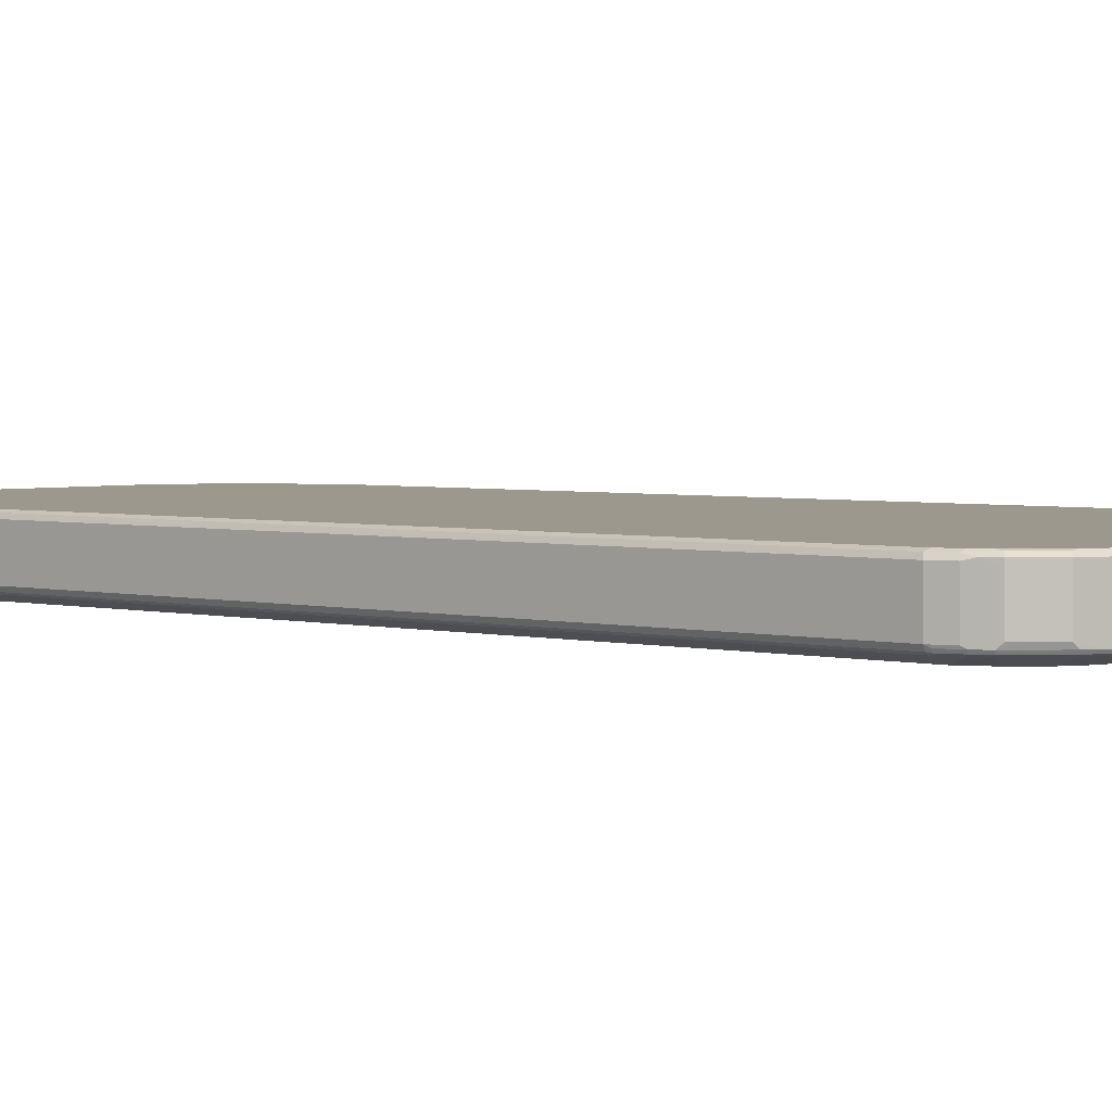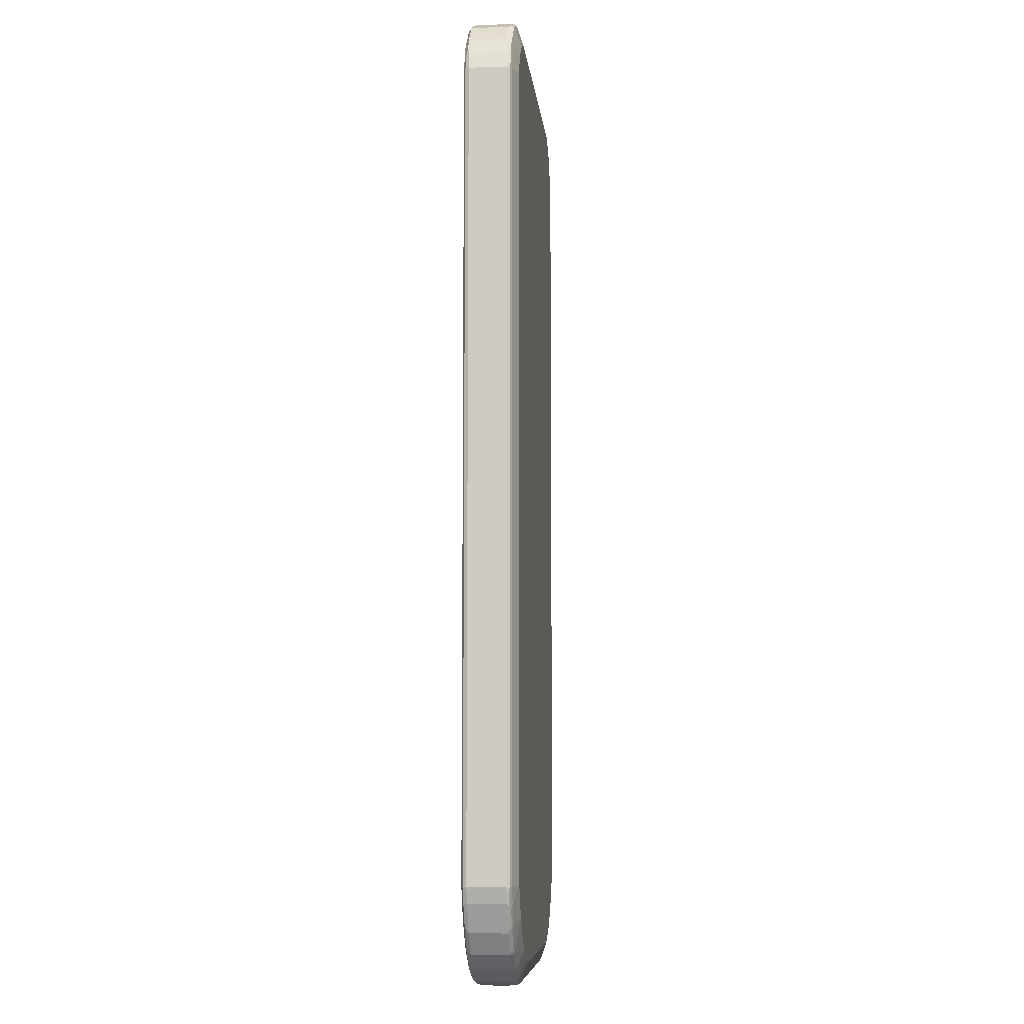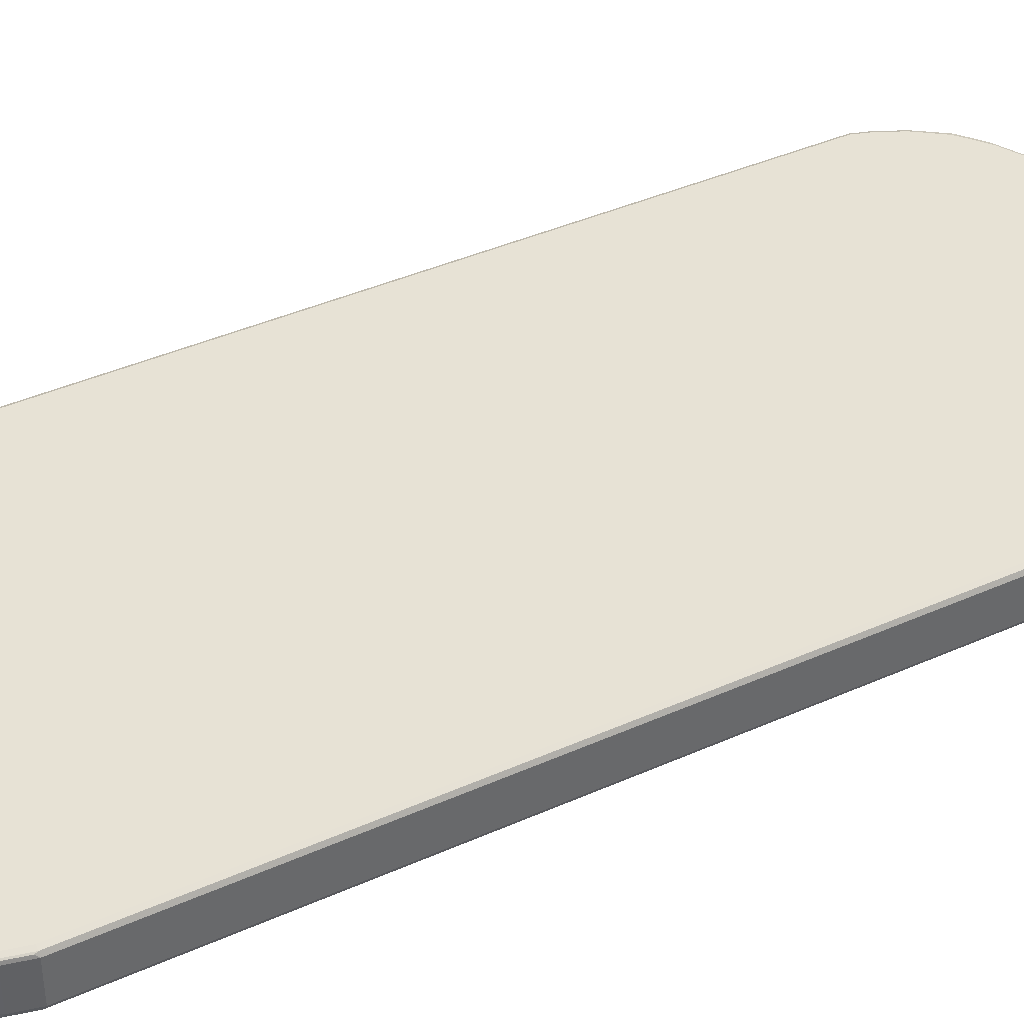
<metadata>
{"format":"obj","ext":"obj","renderer":"f3d","projection":"perspective","resolution":1024,"background":"white","views":[{"elev":3.0,"azim":132.1,"up":"+Z"},{"elev":-7.5,"azim":95.7,"up":"+Y"},{"elev":40.1,"azim":-118.9,"up":"+Z"}]}
</metadata>
<code>
v -0.4203 -0.7174 -0.03075
v -0.4168 -0.7141 -0.03758
v -0.41 -0.7585 -0.03075
v -0.4203 -0.7174 0.041
v -0.4203 0.7687 -0.03075
v -0.41 -0.7174 -0.041
v -0.3997 -0.7585 -0.041
v -0.4066 -0.755 -0.03758
v -0.4168 0.7722 -0.03758
v -0.41 -0.7585 0.041
v -0.4049 -0.7637 -0.03587
v -0.4032 -0.7722 -0.03417
v -0.4049 -0.7637 0.04869
v -0.4168 -0.7174 0.04783
v -0.4203 0.7687 0.041
v -0.41 0.8098 -0.03075
v -0.3792 -0.7174 -0.05126
v -0.369 -0.7585 -0.05126
v -0.41 0.7687 -0.041
v -0.3895 -0.779 -0.041
v -0.3981 -0.767 -0.03929
v -0.4066 0.8131 -0.03758
v -0.3997 0.8098 -0.041
v -0.3963 -0.7858 0.04441
v -0.4066 -0.7654 0.04441
v -0.3673 -0.8286 -0.03929
v -0.3759 -0.8166 -0.03758
v -0.3827 -0.8131 -0.03417
v -0.3997 -0.7585 0.05126
v -0.41 -0.7174 0.05126
v -0.4151 -0.7226 0.04869
v -0.3759 -0.8268 0.04441
v -0.3741 -0.8251 0.04869
v -0.369 -0.8199 0.05126
v -0.3895 -0.779 0.05126
v -0.4168 0.7687 0.04783
v -0.4177 0.7739 0.04613
v -0.4075 0.8148 0.04613
v -0.41 0.8098 0.041
v -0.3963 0.8371 -0.03075
v -0.3946 0.838 -0.03587
v -0.4049 0.8174 -0.03587
v -0.3792 0.7687 -0.05126
v -0.3485 -0.7995 -0.05126
v -0.369 -0.8199 -0.041
v -0.3963 0.8336 -0.03758
v -0.3895 0.8303 -0.041
v -0.369 0.7995 -0.05126
v -0.3383 -0.861 -0.041
v -0.3434 -0.8662 -0.03587
v -0.3724 -0.8336 -0.03417
v -0.3759 -0.8268 -0.02733
v -0.41 0.7687 0.05126
v -0.3724 -0.8336 0.03758
v -0.3451 -0.8679 0.04441
v -0.3434 -0.8662 0.04869
v -0.3383 -0.861 0.05126
v -0.4066 0.8098 0.04783
v -0.401 0.82 0.04869
v -0.3972 0.8354 0.04613
v -0.3963 0.8371 0.041
v -0.3929 0.8439 -0.03075
v -0.3724 0.8747 -0.03075
v -0.3741 0.8686 -0.03587
v -0.3759 0.8644 -0.03758
v -0.3383 -0.8098 -0.05126
v -0.3895 0.8417 -0.03844
v -0.3485 0.8404 -0.05126
v -0.369 0.8611 -0.041
v -0.3075 -0.8406 -0.05126
v -0.287 -0.861 -0.05126
v -0.2972 -0.8918 -0.041
v -0.3058 -0.89 -0.03929
v -0.3109 -0.8952 -0.03417
v -0.3451 -0.8679 -0.02733
v -0.3997 0.8098 0.05126
v -0.3109 -0.8952 0.03758
v -0.3041 -0.8987 0.04441
v -0.3024 -0.8968 0.04869
v -0.2972 -0.8918 0.05126
v -0.3895 0.8303 0.05126
v -0.3908 0.8404 0.04869
v -0.3703 0.8712 0.04869
v -0.3767 0.866 0.04613
v -0.3724 0.8747 0.041
v -0.3929 0.8439 0.041
v -0.3587 0.8828 -0.03844
v -0.369 0.8725 -0.03844
v -0.3519 0.8952 -0.03075
v -0.3485 0.852 -0.04869
v -0.3383 0.8507 -0.05126
v -0.246 -0.8815 -0.05126
v -0.2562 -0.9123 -0.041
v -0.2613 -0.9175 -0.03587
v -0.2938 -0.8987 -0.03758
v -0.2904 -0.9055 -0.03417
v -0.3041 -0.8987 -0.02733
v -0.2631 -0.9191 0.04441
v -0.2613 -0.9175 0.04869
v -0.2819 -0.9071 0.04869
v -0.2562 -0.9123 0.05126
v -0.369 0.8611 0.05126
v -0.3601 0.8815 0.04869
v -0.3519 0.8952 0.041
v -0.3485 0.893 -0.03844
v -0.3383 0.8624 -0.04869
v -0.3434 0.8994 -0.03587
v -0.3314 0.9055 -0.03075
v -0.328 0.8611 -0.05126
v -0.2152 -0.8918 -0.05126
v -0.2529 -0.9191 -0.03758
v -0.2152 -0.9224 -0.041
v -0.2699 -0.9156 -0.03417
v -0.2562 -0.9224 -0.03075
v -0.2631 -0.9191 -0.02733
v -0.2562 -0.9224 0.041
v -0.2152 -0.9328 0.041
v -0.2203 -0.9276 0.04869
v -0.2152 -0.9224 0.05126
v -0.3485 0.8815 0.05126
v -0.3383 0.8917 0.05126
v -0.3498 0.8917 0.04869
v -0.3459 0.8968 0.04613
v -0.3314 0.9055 0.041
v -0.3383 0.8917 -0.041
v -0.3075 0.9136 -0.03844
v -0.3229 0.9097 -0.03587
v -0.3041 0.9191 -0.03075
v -0.2972 0.8815 -0.05126
v 0.2152 -0.8918 -0.05126
v -0.2118 -0.9293 -0.03758
v -0.2152 -0.9328 -0.03075
v 0.2152 -0.9224 -0.041
v 0.123 -0.9431 0.0205
v 0.1383 -0.9405 0.02563
v 0.2203 -0.9302 0.04613
v -0.2152 -0.9293 0.04783
v 0.2152 -0.9293 0.04783
v 0.2152 -0.9224 0.05126
v -0.3178 0.902 0.05126
v -0.3416 0.8985 0.04783
v -0.3254 0.9072 0.04613
v -0.3007 0.9191 0.04783
v -0.3041 0.9191 0.041
v -0.3178 0.902 -0.041
v -0.2819 0.9302 -0.03587
v -0.287 0.9238 -0.03844
v -0.2972 0.9123 -0.041
v -0.2767 0.8917 -0.05126
v 0.246 -0.8815 -0.05126
v 0.2562 -0.9123 -0.041
v 0.2186 -0.9293 -0.03758
v 0.1435 -0.9431 0
v 0.2152 -0.9328 -0.03075
v 0.2597 -0.9191 -0.03758
v 0.1332 -0.9431 0.0205
v 0.2152 -0.9328 0.041
v 0.2613 -0.9199 0.04613
v 0.2562 -0.9191 0.04783
v 0.2562 -0.9123 0.05126
v -0.2972 0.9123 0.05126
v -0.2802 0.9293 0.04783
v -0.2844 0.9276 0.04613
v -0.2767 0.9328 0.041
v -0.2767 0.9328 -0.03075
v -0.2306 0.9405 -0.03587
v -0.2767 0.9293 -0.03758
v -0.2767 0.9225 -0.041
v 0.287 0.8917 -0.05126
v -0.2255 0.9328 -0.041
v 0.287 -0.861 -0.05126
v 0.2972 -0.8918 -0.041
v 0.1435 -0.9431 0.01025
v 0.2562 -0.9224 -0.03075
v 0.3007 -0.8987 -0.03758
v 0.264 -0.9175 -0.03587
v 0.2562 -0.9224 0.041
v 0.2631 -0.9191 0.041
v 0.2819 -0.9097 0.04613
v 0.2665 -0.9136 0.04869
v 0.2972 -0.8918 0.05126
v -0.2767 0.9225 0.05126
v 0.2938 0.9293 0.04783
v 0.2972 0.9328 0.041
v 0.2972 0.9328 -0.03075
v -0.205 0.9396 -0.03758
v -0.2255 0.9396 -0.03758
v 0.3075 0.8815 -0.05126
v -0.205 0.9328 -0.041
v 0.2972 0.9225 -0.041
v 0.3178 0.9123 -0.041
v -0.1999 0.938 -0.03844
v 0.3075 -0.8406 -0.05126
v 0.3383 -0.861 -0.041
v 0.3088 -0.8918 -0.03844
v 0.2631 -0.9191 -0.03075
v 0.3049 -0.8968 -0.03587
v 0.3109 -0.8952 -0.03075
v 0.3041 -0.8987 -0.03075
v 0.3459 -0.8662 -0.03587
v 0.3041 -0.8987 0.041
v 0.3024 -0.8994 0.04613
v 0.3075 -0.8929 0.04869
v 0.3485 -0.8623 0.04869
v 0.3383 -0.861 0.05126
v 0.2972 0.9225 0.05126
v 0.3178 0.9123 0.05126
v 0.3024 0.9276 0.04613
v 0.3109 0.926 0.04441
v 0.3041 0.9293 -0.03417
v 0.3024 0.9276 -0.03844
v 0.2972 0.9293 -0.03758
v 0.3109 0.926 -0.02733
v 0.3246 0.9191 -0.03417
v 0.328 0.8712 -0.05126
v 0.3434 0.9072 -0.03844
v 0.3383 0.902 -0.041
v 0.3383 -0.8098 -0.05126
v 0.3498 -0.861 -0.03844
v 0.3485 -0.8507 -0.041
v 0.3109 -0.8952 0.041
v 0.3519 -0.8644 -0.03075
v 0.3434 -0.8686 0.04613
v 0.3485 -0.8507 0.05126
v 0.3519 -0.8644 0.041
v 0.3536 -0.8585 0.04613
v 0.3792 -0.8212 0.04869
v 0.3792 -0.8098 0.05126
v 0.3383 0.902 0.05126
v 0.3468 0.9003 0.04954
v 0.3519 0.9055 0.04441
v 0.3519 0.9055 -0.02733
v 0.3451 0.9088 -0.03417
v 0.3332 0.8764 -0.04869
v 0.3383 0.8611 -0.05126
v 0.3638 0.8867 -0.03844
v 0.3485 -0.7995 -0.05126
v 0.3562 -0.8559 -0.03587
v 0.3792 -0.8098 -0.041
v 0.3806 -0.8199 -0.03844
v 0.387 -0.815 -0.03587
v 0.3827 -0.8234 -0.03075
v 0.3827 -0.8234 0.041
v 0.3843 -0.8174 0.04613
v 0.3861 -0.8131 0.04783
v 0.3895 -0.7893 0.05126
v 0.3792 0.8611 0.05126
v 0.3673 0.8799 0.04954
v 0.3827 0.8747 0.04441
v 0.3827 0.8747 -0.02733
v 0.3861 0.8679 -0.03417
v 0.3946 0.8559 -0.03844
v 0.3895 0.8507 -0.041
v 0.3587 0.8404 -0.05126
v 0.369 -0.7585 -0.05126
v 0.3895 -0.7893 -0.041
v 0.401 -0.779 -0.03844
v 0.4075 -0.7738 -0.03587
v 0.3963 -0.7961 -0.03075
v 0.3963 -0.7961 0.041
v 0.3963 -0.7926 0.04783
v 0.4066 -0.7722 0.04783
v 0.3997 -0.7687 0.05126
v 0.3895 0.8507 0.05126
v 0.3878 0.8592 0.04954
v 0.3929 0.8644 0.04441
v 0.3929 0.8644 -0.02733
v 0.3963 0.8576 -0.03417
v 0.4049 0.8354 -0.03844
v 0.3997 0.8303 -0.041
v 0.369 0.82 -0.05126
v 0.3792 -0.7381 -0.05126
v 0.3997 -0.7687 -0.041
v 0.4066 -0.7687 -0.03758
v 0.4168 -0.7381 -0.03758
v 0.4177 -0.743 -0.03587
v 0.4203 -0.7381 -0.03075
v 0.41 -0.7687 -0.03075
v 0.41 -0.7687 0.041
v 0.4049 -0.7764 0.04613
v 0.4203 -0.7381 0.041
v 0.4168 -0.7414 0.04783
v 0.41 -0.7381 0.05126
v 0.3946 0.8559 0.04613
v 0.3997 0.8303 0.05126
v 0.4049 0.8354 0.04613
v 0.4032 0.8439 0.04441
v 0.3963 0.8576 0.03758
v 0.41 0.8303 -0.03075
v 0.4066 0.8371 -0.03417
v 0.4168 0.8063 -0.03417
v 0.4151 0.8046 -0.03844
v 0.41 0.7995 -0.041
v 0.3792 0.7995 -0.05126
v 0.41 -0.7381 -0.041
v 0.4168 0.7995 -0.03758
v 0.4203 0.7995 -0.03075
v 0.4203 0.7995 0.041
v 0.4168 0.7962 0.04783
v 0.41 0.7995 0.05126
v 0.4066 0.8268 0.04783
v 0.41 0.8303 0.041
f 1 2 3
f 175 200 197
f 176 199 196
f 178 196 199
f 178 199 201
f 178 201 179
f 179 201 202
f 175 195 200
f 179 202 203
f 180 203 181
f 181 204 205
f 181 203 204
f 183 206 207
f 183 207 208
f 183 208 184
f 179 203 180
f 175 199 176
f 175 198 199
f 175 197 198
f 166 186 187
f 167 187 170
f 167 170 168
f 169 189 190
f 169 190 191
f 169 191 188
f 170 187 192
f 170 192 189
f 171 193 194
f 171 194 172
f 172 194 195
f 172 195 175
f 174 176 196
f 174 196 178
f 174 178 177
f 184 208 209
f 184 209 213
f 184 213 185
f 185 210 211
f 195 219 200
f 197 200 198
f 198 221 201
f 198 201 199
f 198 200 222
f 198 222 225
f 198 225 221
f 200 219 222
f 201 221 202
f 202 221 225
f 202 225 223
f 202 223 204
f 202 204 203
f 204 224 205
f 204 223 225
f 194 220 219
f 166 185 186
f 194 237 220
f 194 219 195
f 185 211 212
f 185 212 186
f 185 213 214
f 185 214 210
f 186 192 187
f 186 212 211
f 186 211 192
f 188 191 217
f 188 217 215
f 189 192 211
f 189 211 190
f 190 211 191
f 191 211 216
f 191 216 217
f 193 218 194
f 194 218 237
f 204 225 226
f 166 184 185
f 164 184 166
f 133 151 155
f 133 155 152
f 134 153 173
f 134 173 156
f 134 156 135
f 135 156 157
f 132 154 153
f 135 157 136
f 136 157 177
f 136 177 158
f 136 158 159
f 136 159 138
f 138 159 160
f 138 160 139
f 136 138 137
f 132 153 134
f 131 154 132
f 131 152 154
f 124 143 144
f 125 145 129
f 126 127 146
f 126 146 147
f 126 147 168
f 126 168 148
f 126 148 145
f 128 144 164
f 128 164 165
f 128 165 146
f 129 145 148
f 129 148 168
f 129 168 149
f 130 150 151
f 130 151 133
f 140 161 143
f 143 161 182
f 143 182 162
f 143 162 163
f 154 177 157
f 155 175 176
f 155 176 174
f 156 173 157
f 158 177 178
f 158 178 179
f 158 179 180
f 158 180 159
f 159 180 160
f 160 180 181
f 162 182 206
f 162 206 183
f 162 183 184
f 162 184 164
f 162 164 163
f 154 174 177
f 164 166 165
f 154 155 174
f 153 154 157
f 143 163 164
f 143 164 144
f 146 165 166
f 146 166 187
f 146 187 167
f 146 167 147
f 147 167 168
f 149 168 170
f 149 170 189
f 149 189 169
f 150 171 172
f 150 172 151
f 151 172 175
f 151 175 155
f 152 155 154
f 153 157 173
f 124 142 143
f 204 226 227
f 204 228 224
f 262 281 282
f 262 282 283
f 262 283 263
f 264 284 266
f 264 266 265
f 264 285 286
f 262 279 281
f 264 286 284
f 266 286 287
f 266 287 288
f 266 288 268
f 266 268 267
f 268 289 290
f 268 290 269
f 266 284 286
f 262 280 279
f 261 280 262
f 260 279 280
f 253 294 271
f 253 271 254
f 255 272 256
f 256 272 273
f 256 273 257
f 257 273 274
f 257 274 258
f 258 260 259
f 258 274 275
f 258 275 276
f 258 276 277
f 258 277 278
f 258 278 279
f 258 279 260
f 260 280 261
f 268 288 287
f 268 287 302
f 268 302 289
f 269 290 291
f 281 299 282
f 282 299 300
f 282 300 283
f 285 300 299
f 285 299 301
f 285 301 286
f 286 301 299
f 286 299 298
f 286 298 302
f 286 302 287
f 289 297 291
f 289 291 290
f 289 302 298
f 289 298 297
f 291 297 292
f 281 298 299
f 253 270 294
f 277 298 281
f 277 279 278
f 269 291 292
f 269 292 293
f 269 293 270
f 270 293 294
f 272 295 273
f 272 294 293
f 272 293 295
f 273 295 275
f 273 275 274
f 275 277 276
f 275 295 293
f 275 293 296
f 275 296 297
f 275 297 277
f 277 281 279
f 277 297 298
f 204 227 228
f 253 269 270
f 252 268 269
f 219 220 239
f 219 239 240
f 219 240 241
f 219 241 238
f 220 237 239
f 222 238 241
f 219 238 222
f 222 241 242
f 222 243 225
f 225 243 226
f 226 243 244
f 226 244 245
f 226 245 227
f 227 245 228
f 222 242 243
f 216 234 217
f 216 235 234
f 216 236 235
f 207 209 208
f 207 229 230
f 207 230 231
f 207 231 209
f 209 231 232
f 209 232 214
f 209 214 213
f 210 214 211
f 211 214 216
f 214 232 233
f 214 233 216
f 215 217 234
f 215 234 235
f 216 233 251
f 216 251 236
f 228 245 261
f 228 261 246
f 229 247 248
f 229 248 230
f 241 260 243
f 243 260 261
f 243 261 245
f 243 245 244
f 246 261 262
f 246 262 263
f 247 264 248
f 248 264 265
f 248 265 249
f 249 265 266
f 249 266 267
f 249 267 250
f 250 267 268
f 250 268 251
f 251 268 252
f 241 259 260
f 252 269 253
f 241 258 259
f 241 243 242
f 230 248 231
f 231 248 249
f 231 249 250
f 231 250 232
f 232 250 251
f 232 251 233
f 235 236 252
f 235 252 253
f 235 253 254
f 236 251 252
f 237 255 256
f 237 256 239
f 239 256 240
f 240 256 257
f 240 257 241
f 241 257 258
f 123 143 142
f 123 141 143
f 122 141 123
f 20 45 26
f 22 42 41
f 22 41 46
f 22 46 47
f 22 47 23
f 23 47 48
f 19 23 43
f 23 48 43
f 26 45 49
f 26 49 50
f 26 50 51
f 26 51 28
f 28 51 52
f 29 35 34
f 26 28 27
f 18 45 20
f 18 44 45
f 17 44 18
f 17 271 294
f 17 294 272
f 17 272 255
f 17 255 237
f 17 237 218
f 17 218 193
f 17 193 171
f 17 171 150
f 17 150 130
f 17 130 110
f 17 110 92
f 17 92 71
f 17 71 70
f 17 70 66
f 17 66 44
f 29 34 57
f 29 57 80
f 29 80 101
f 29 101 119
f 29 140 121
f 29 121 120
f 29 120 102
f 29 102 81
f 29 81 76
f 29 76 53
f 29 53 30
f 32 52 51
f 32 51 54
f 32 54 55
f 32 55 56
f 32 56 33
f 33 56 57
f 33 57 34
f 36 53 76
f 29 161 140
f 17 254 271
f 29 182 161
f 29 207 206
f 29 119 139
f 29 139 160
f 29 160 181
f 29 181 205
f 29 205 224
f 29 224 228
f 29 228 246
f 29 246 263
f 29 263 283
f 29 283 300
f 29 300 285
f 29 285 264
f 29 264 247
f 29 247 229
f 29 229 207
f 29 206 182
f 36 76 58
f 17 235 254
f 17 188 215
f 4 13 14
f 4 14 36
f 4 36 15
f 5 15 39
f 5 39 16
f 5 16 9
f 4 10 13
f 6 17 18
f 6 19 43
f 6 43 17
f 7 18 20
f 7 20 21
f 7 21 11
f 7 11 8
f 6 18 7
f 3 24 10
f 3 32 24
f 3 52 32
f 1 3 10
f 1 10 4
f 1 4 15
f 1 15 5
f 1 5 9
f 1 9 2
f 2 6 7
f 2 7 8
f 2 8 3
f 2 9 19
f 2 19 6
f 3 8 11
f 3 11 12
f 3 12 28
f 3 28 52
f 9 16 22
f 9 22 23
f 9 23 19
f 10 24 25
f 15 37 38
f 15 38 39
f 16 39 61
f 16 61 40
f 16 40 41
f 16 41 42
f 16 42 22
f 17 43 48
f 17 48 68
f 17 68 91
f 17 91 109
f 17 109 129
f 17 129 149
f 17 149 169
f 17 169 188
f 15 36 37
f 17 215 235
f 14 53 36
f 14 31 30
f 10 25 13
f 11 21 20
f 11 20 26
f 11 26 27
f 11 27 28
f 11 28 12
f 13 29 30
f 13 30 31
f 13 31 14
f 13 25 24
f 13 24 32
f 13 32 33
f 13 33 34
f 13 34 35
f 13 35 29
f 14 30 53
f 36 58 38
f 36 38 37
f 38 58 59
f 94 113 96
f 94 96 95
f 94 111 114
f 94 114 113
f 96 113 115
f 96 115 97
f 93 112 111
f 98 115 114
f 98 116 117
f 98 117 99
f 99 117 118
f 99 118 119
f 99 119 101
f 102 120 103
f 98 114 116
f 93 110 112
f 93 111 94
f 92 110 93
f 81 83 82
f 83 102 103
f 83 103 85
f 83 85 84
f 85 103 104
f 87 89 105
f 87 105 106
f 87 106 88
f 88 106 90
f 89 107 105
f 89 104 124
f 89 124 108
f 89 108 127
f 89 127 107
f 91 106 109
f 103 120 121
f 103 121 122
f 103 122 104
f 104 122 123
f 112 152 131
f 113 114 115
f 114 132 117
f 114 117 116
f 117 132 134
f 117 134 135
f 117 135 136
f 117 136 137
f 117 137 118
f 118 137 138
f 118 138 139
f 118 139 119
f 121 140 143
f 121 143 141
f 121 141 122
f 112 133 152
f 81 102 83
f 111 132 114
f 111 112 131
f 104 123 142
f 104 142 124
f 105 125 106
f 105 107 127
f 105 127 126
f 105 126 145
f 105 145 125
f 106 125 109
f 108 124 144
f 108 144 128
f 108 128 146
f 108 146 127
f 109 125 129
f 110 130 133
f 110 133 112
f 111 131 132
f 80 99 101
f 80 100 99
f 79 100 80
f 49 70 71
f 49 71 72
f 49 72 73
f 49 73 74
f 49 74 50
f 49 66 70
f 50 75 51
f 50 74 75
f 51 75 55
f 51 55 54
f 55 75 74
f 55 74 77
f 55 77 78
f 55 78 56
f 56 78 79
f 47 69 68
f 56 79 80
f 47 88 69
f 47 68 48
f 38 59 60
f 38 60 39
f 39 60 61
f 40 61 86
f 40 86 62
f 40 62 41
f 41 62 63
f 41 63 64
f 41 64 65
f 41 65 46
f 44 66 49
f 44 49 45
f 46 65 88
f 46 88 67
f 46 67 47
f 47 67 88
f 292 297 296
f 56 80 57
f 59 81 82
f 71 92 93
f 71 93 72
f 72 93 94
f 72 94 95
f 72 95 74
f 72 74 73
f 74 95 96
f 74 96 97
f 74 97 78
f 74 78 77
f 78 97 115
f 78 115 98
f 78 98 99
f 78 99 100
f 78 100 79
f 69 88 90
f 58 76 59
f 68 106 91
f 68 69 90
f 59 82 60
f 59 76 81
f 60 82 83
f 60 83 84
f 60 84 85
f 60 85 86
f 60 86 61
f 62 86 85
f 62 85 63
f 63 87 88
f 63 88 64
f 63 85 104
f 63 104 89
f 63 89 87
f 64 88 65
f 68 90 106
f 292 296 293

</code>
